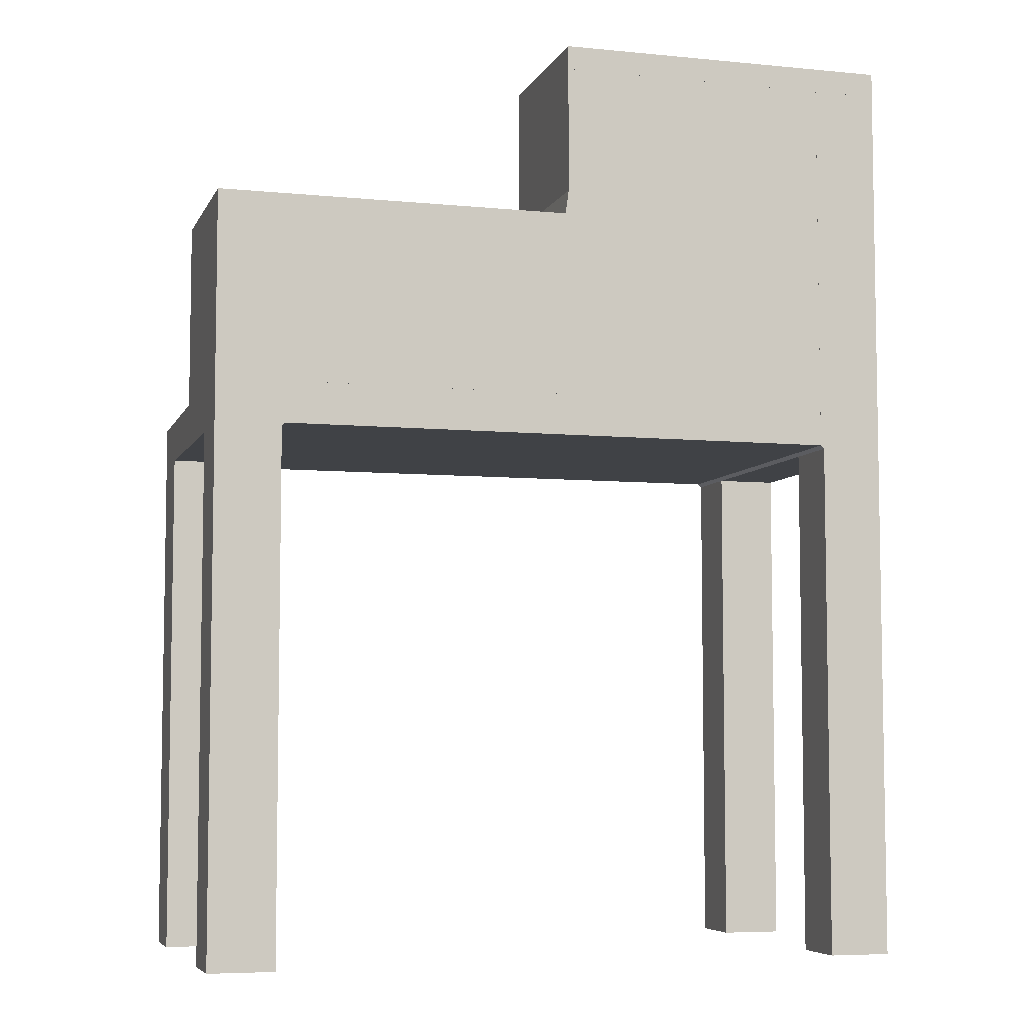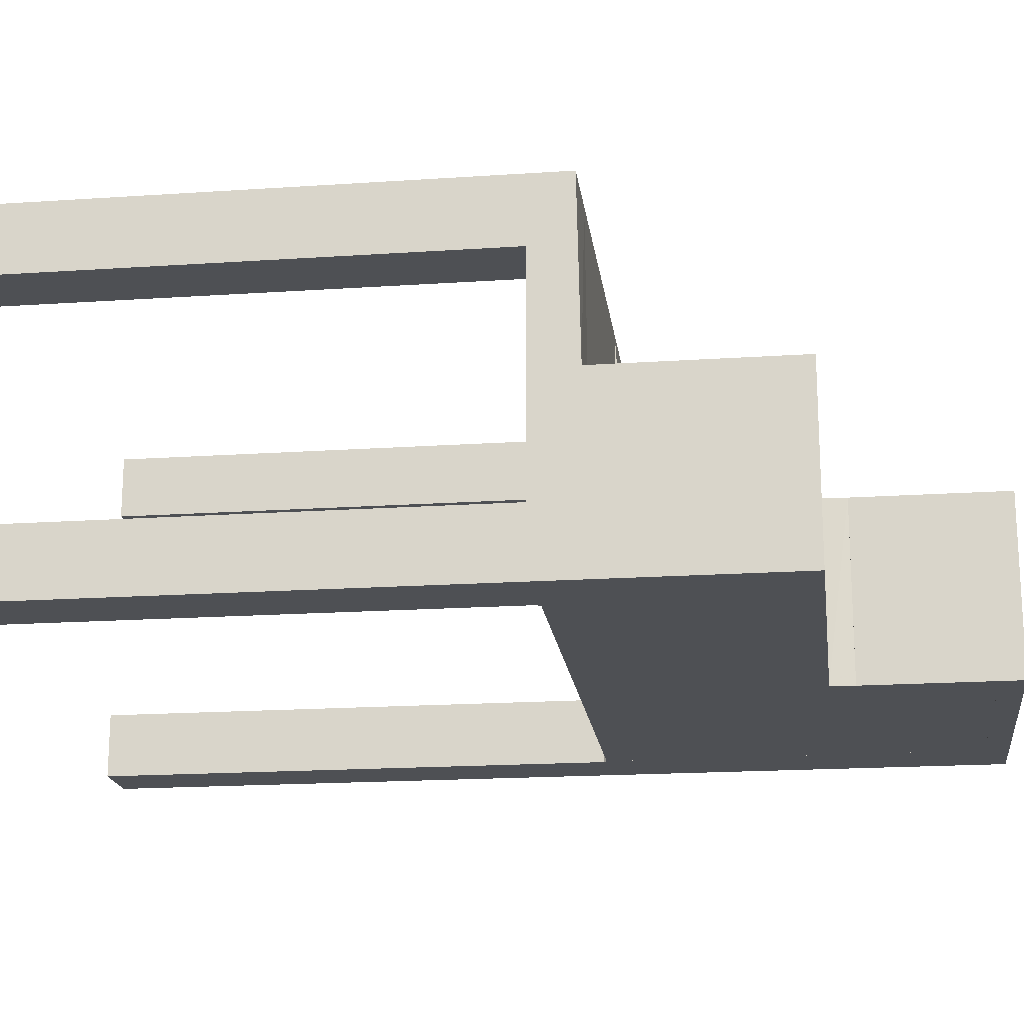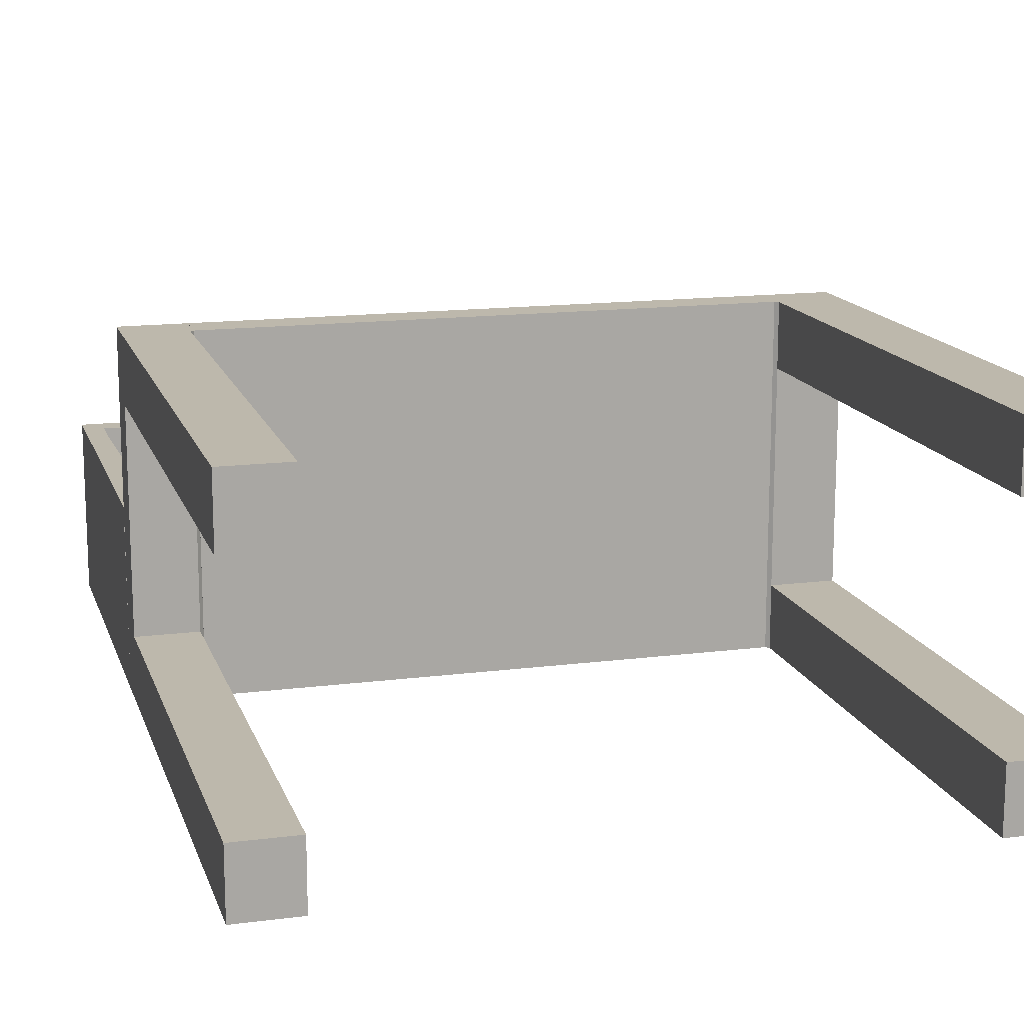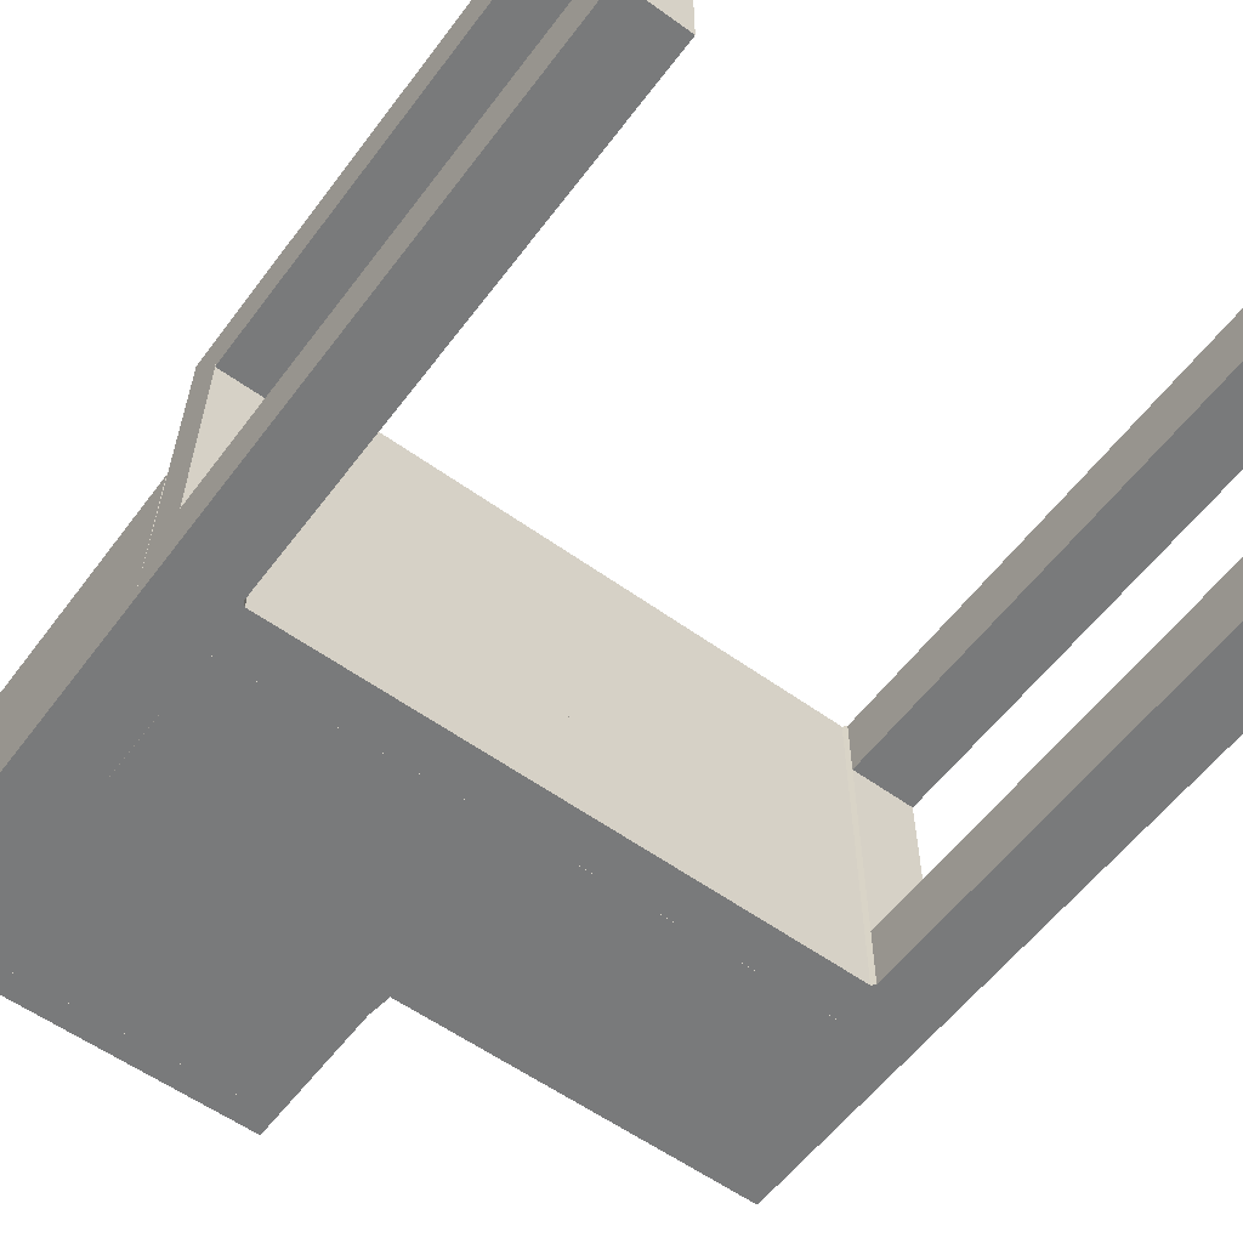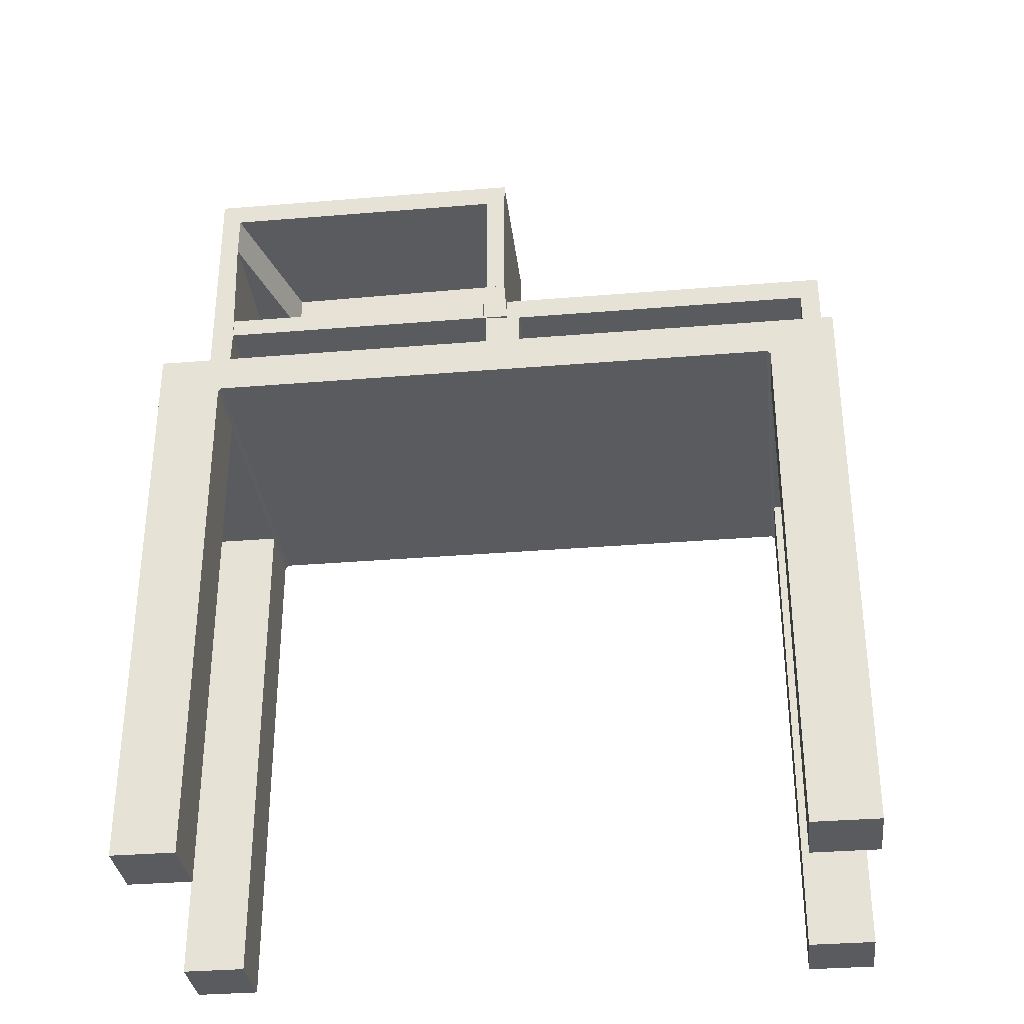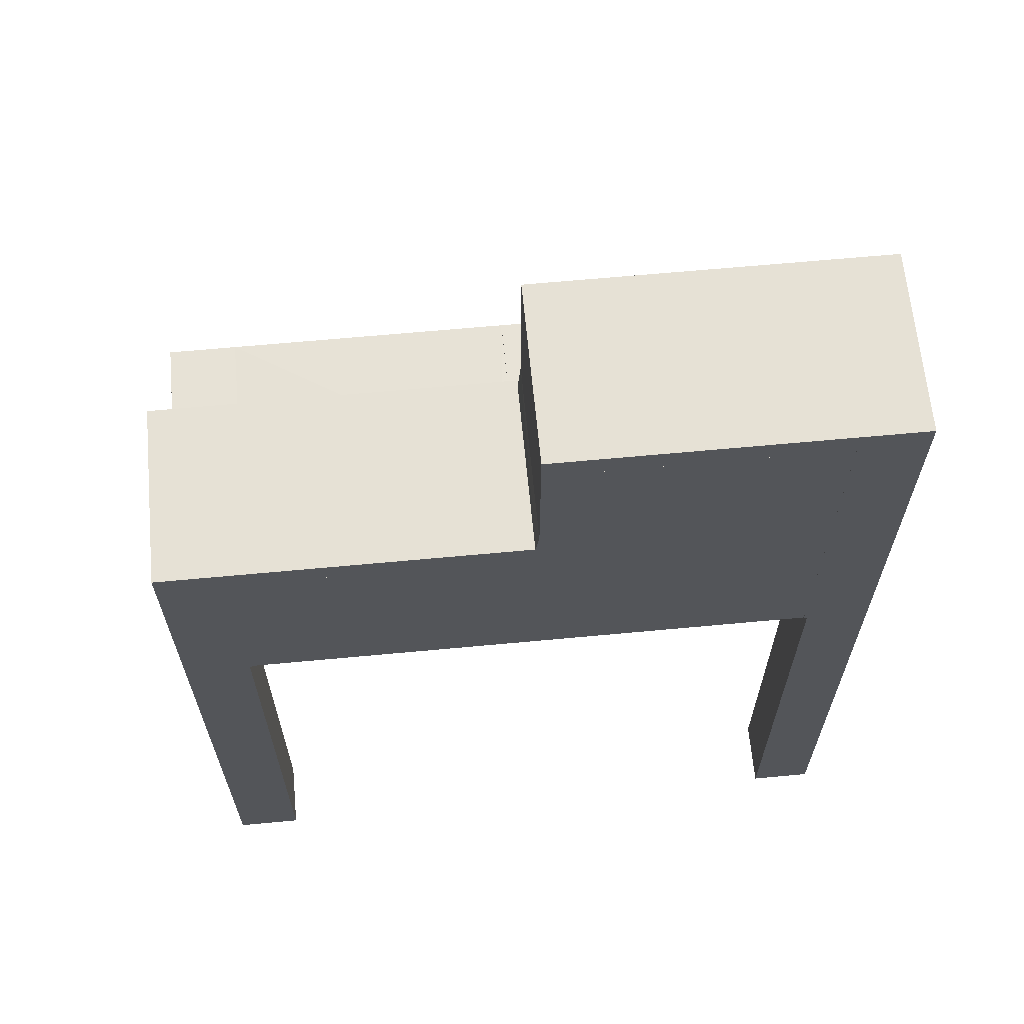
<metadata>
{"format":"obj","ext":"obj","renderer":"f3d","projection":"perspective","resolution":1024,"background":"white","views":[{"elev":-6.2,"azim":-16.4,"up":"+Z"},{"elev":-18.5,"azim":-82.6,"up":"+Y"},{"elev":14.8,"azim":164.5,"up":"+Y"},{"elev":-58.0,"azim":143.3,"up":"+Y"},{"elev":-33.3,"azim":-173.5,"up":"+Z"},{"elev":64.7,"azim":-5.4,"up":"+Z"}]}
</metadata>
<code>
o convex_0
v 0.3896 0.2037 0.6467
v 0.07713 -0.001938 0.5992
v 0.4054 -0.001938 0.5992
v 0.07713 0.4015 0.5992
v 0.07713 -0.001938 0.6467
v 0.4054 0.4015 0.5992
v 0.07713 0.4015 0.6427
v 0.4054 -0.001938 0.6467
v 0.4054 0.4015 0.6427
f 1 8 9
f 3 2 4
f 2 3 5
f 4 2 5
f 3 4 6
f 6 4 7
f 5 1 7
f 4 5 7
f 1 5 8
f 5 3 8
f 3 6 8
f 8 6 9
f 6 7 9
f 7 1 9
o convex_1
v 0.4331 0.2037 0.6546
v 0.4054 -0.001938 0.5992
v 0.7258 -0.001938 0.5992
v 0.4054 0.4015 0.5992
v 0.7258 0.4015 0.6427
v 0.7258 -0.001938 0.6546
v 0.7258 0.4015 0.5992
v 0.4054 -0.001938 0.6546
v 0.4054 0.4015 0.6427
v 0.7258 0.02179 0.6546
v 0.4054 0.2037 0.6546
f 18 17 20
f 12 11 13
f 12 14 15
f 11 12 15
f 12 13 16
f 13 14 16
f 14 12 16
f 13 11 17
f 11 15 17
f 15 10 17
f 10 14 18
f 14 13 18
f 13 17 18
f 14 10 19
f 15 14 19
f 10 15 19
f 17 10 20
f 10 18 20
o convex_2
v -0.001978 -0.001978 -0.001978
v 0.07317 0.07317 0.5953
v 0.07317 -0.001978 0.5953
v 0.07317 0.07317 -0.001978
v -0.001978 0.07317 0.5953
v -0.001978 -0.001978 0.5953
v 0.07317 -0.001978 -0.001978
v -0.001978 0.07317 -0.001978
f 25 24 28
f 22 23 24
f 23 22 25
f 22 24 25
f 21 23 26
f 25 21 26
f 23 25 26
f 23 21 27
f 24 23 27
f 21 24 27
f 24 21 28
f 21 25 28
o convex_3
v 0.07317 0.4015 0.5953
v -0.001978 0.3263 -0.001978
v -0.001978 0.4015 -0.001978
v 0.07317 0.3263 -0.001978
v -0.001978 0.3263 0.5953
v 0.07317 0.4015 -0.001978
v -0.001978 0.4015 0.5953
v 0.07317 0.3263 0.5953
f 33 32 36
f 30 31 32
f 31 30 33
f 30 32 33
f 31 29 34
f 32 31 34
f 29 32 34
f 29 31 35
f 33 29 35
f 31 33 35
f 32 29 36
f 29 33 36
o convex_4
v 0.07713 0.4015 0.6427
v -0.001978 -0.001978 0.5953
v 0.07316 -0.001978 0.5953
v -0.001978 -0.001978 0.6467
v -0.001978 0.4015 0.5953
v 0.07713 -0.001978 0.6467
v -0.001978 0.4015 0.6427
v 0.07713 0.4015 0.5992
v -0.001978 0.2037 0.6467
v 0.07316 0.4015 0.5953
v 0.07713 -0.001978 0.5992
f 39 46 47
f 38 39 40
f 39 38 41
f 38 40 41
f 40 39 42
f 37 41 43
f 41 40 43
f 41 37 44
f 37 42 44
f 42 37 45
f 40 42 45
f 37 43 45
f 43 40 45
f 39 41 46
f 41 44 46
f 46 44 47
f 42 39 47
f 44 42 47
o convex_5
v -0.001938 -0.001978 0.8326
v 0.4054 0.2037 0.8603
v 0.4054 -0.001978 0.8603
v 0.4054 0.2037 0.8326
v -0.001938 0.2037 0.8603
v 0.4054 -0.001978 0.8326
v -0.001938 -0.001978 0.8603
v -0.001938 0.2037 0.8326
f 52 51 55
f 49 50 51
f 50 49 52
f 49 51 52
f 50 48 53
f 51 50 53
f 48 51 53
f 48 50 54
f 52 48 54
f 50 52 54
f 51 48 55
f 48 52 55
o convex_6
v 0.8009 0.07317 0.5953
v 0.7297 -0.001978 -0.001978
v 0.7297 0.07317 -0.001978
v 0.8009 -0.001978 -0.001978
v 0.7297 -0.001978 0.5953
v 0.8009 0.07317 -0.001978
v 0.7297 0.07317 0.5953
v 0.8009 -0.001978 0.5953
f 60 59 63
f 57 58 59
f 58 57 60
f 57 59 60
f 58 56 61
f 59 58 61
f 56 59 61
f 56 58 62
f 60 56 62
f 58 60 62
f 59 56 63
f 56 60 63
o convex_7
v 0.8009 0.4015 0.5953
v 0.7297 0.3263 -0.001978
v 0.7297 0.4015 -0.001978
v 0.8009 0.3263 -0.001978
v 0.7297 0.3263 0.5953
v 0.8009 0.3263 0.5953
v 0.7297 0.4015 0.5953
v 0.8009 0.4015 -0.001978
f 64 67 71
f 65 66 67
f 66 65 68
f 65 67 68
f 67 64 69
f 64 68 69
f 68 67 69
f 64 66 70
f 68 64 70
f 66 68 70
f 66 64 71
f 67 66 71
o convex_8
v 0.8009 0.4015 0.6427
v 0.7258 -0.001978 0.5992
v 0.7298 -0.001978 0.5953
v 0.8009 -0.001978 0.6467
v 0.7258 0.4015 0.6427
v 0.8009 0.4015 0.5953
v 0.8009 -0.001978 0.5953
v 0.7258 -0.001978 0.6467
v 0.7298 0.4015 0.5953
v 0.7772 0.2037 0.6467
v 0.7258 0.4015 0.5992
f 76 80 82
f 73 74 75
f 72 75 77
f 76 72 77
f 75 74 78
f 74 77 78
f 77 75 78
f 73 75 79
f 76 73 79
f 74 73 80
f 77 74 80
f 76 77 80
f 75 72 81
f 72 76 81
f 79 75 81
f 76 79 81
f 73 76 82
f 80 73 82
o convex_9
v 0.7258 0.02175 0.6546
v -0.001978 -0.001978 0.6467
v -0.001978 -0.001978 0.8326
v -0.001978 0.02571 0.6467
v 0.433 0.02571 0.8365
v 0.7258 -0.001978 0.8365
v 0.7258 -0.001978 0.6546
v -0.001978 0.02571 0.8326
v 0.7258 0.02175 0.8365
v 0.4053 0.02571 0.6467
v 0.4053 -0.001978 0.6467
v 0.4053 -0.001978 0.8365
f 87 90 94
f 84 85 86
f 85 84 88
f 83 88 89
f 88 84 89
f 86 85 90
f 87 86 90
f 83 87 91
f 87 88 91
f 88 83 91
f 84 86 92
f 87 83 92
f 86 87 92
f 83 89 92
f 92 89 93
f 89 84 93
f 84 92 93
f 85 88 94
f 88 87 94
f 90 85 94
o convex_10
v 0.4331 0.2037 0.8365
v 0.3896 0.02571 0.6467
v 0.3896 0.2037 0.6467
v 0.3896 0.02571 0.8326
v 0.4331 0.02571 0.6546
v 0.3896 0.2037 0.8326
v 0.4331 0.02571 0.8365
v 0.4331 0.2037 0.6546
v 0.4054 0.02571 0.6467
v 0.4054 0.02571 0.8365
f 98 101 104
f 97 96 98
f 98 96 99
f 95 97 100
f 97 98 100
f 99 95 101
f 98 99 101
f 97 95 102
f 95 99 102
f 102 99 103
f 96 97 103
f 99 96 103
f 97 102 103
f 95 100 104
f 100 98 104
f 101 95 104
o convex_11
v 0.4332 0.02571 1.034
v 0.4371 -0.001978 0.8365
v 0.4094 -0.001978 0.888
v 0.7257 -0.001978 1.034
v 0.7257 0.02571 0.8365
v 0.4371 0.02571 0.8365
v 0.7257 -0.001978 0.8365
v 0.7257 0.02175 1.034
v 0.4094 -0.001978 1.034
v 0.4094 0.02571 0.888
v 0.4094 0.02571 1.034
f 105 114 115
f 107 106 108
f 109 106 110
f 106 107 110
f 105 109 110
f 108 106 111
f 109 108 111
f 106 109 111
f 105 108 112
f 109 105 112
f 108 109 112
f 107 108 113
f 108 105 113
f 105 110 114
f 110 107 114
f 107 113 114
f 114 113 115
f 113 105 115
o convex_12
v 0.7772 0.2037 1.034
v 0.7258 -0.001978 0.9829
v 0.7258 -0.001978 1.034
v 0.8009 -0.001978 0.9829
v 0.8009 -0.001978 1.034
v 0.8009 0.2037 0.9829
v 0.7772 0.2037 0.9829
v 0.8009 0.2037 1.034
v 0.7258 0.02176 0.9829
v 0.7258 0.02176 1.034
f 124 118 125
f 118 117 119
f 116 118 120
f 118 119 120
f 119 117 121
f 120 119 121
f 121 117 122
f 116 121 122
f 116 120 123
f 121 116 123
f 120 121 123
f 117 118 124
f 122 117 124
f 116 122 124
f 118 116 125
f 116 124 125
o convex_13
v 0.7772 0.2037 0.9829
v 0.7772 0.02571 0.6467
v 0.7772 0.2037 0.6467
v 0.8009 0.02571 0.7495
v 0.8009 0.2037 0.6467
v 0.8009 0.02571 0.9829
v 0.8009 0.2037 0.9829
v 0.7772 0.02571 0.9829
v 0.7732 0.02571 0.8603
v 0.8009 0.02571 0.6467
v 0.7732 0.2037 0.8365
f 127 134 136
f 128 126 130
f 127 128 130
f 127 129 131
f 130 126 132
f 129 130 132
f 126 131 132
f 131 129 132
f 127 131 133
f 131 126 133
f 127 133 134
f 133 126 134
f 129 127 135
f 130 129 135
f 127 130 135
f 126 128 136
f 128 127 136
f 134 126 136
o convex_14
v 0.4094 0.02571 0.888
v 0.4331 0.2037 1.034
v 0.4094 0.2037 1.034
v 0.4331 0.2037 0.888
v 0.4331 0.02571 1.034
v 0.4094 0.2037 0.888
v 0.4094 0.02571 1.034
v 0.4331 0.02571 0.888
f 140 141 144
f 139 138 140
f 138 139 141
f 140 138 141
f 137 139 142
f 139 140 142
f 140 137 142
f 139 137 143
f 137 141 143
f 141 139 143
f 137 140 144
f 141 137 144
o convex_15
v 0.4054 -0.001978 0.8365
v 0.4331 0.2037 0.8879
v 0.4094 0.2037 0.8879
v 0.4094 -0.001978 0.8879
v 0.4371 0.2037 0.8365
v 0.4371 -0.001978 0.8879
v 0.4054 0.2037 0.8365
v 0.4371 -0.001978 0.8365
v 0.4054 -0.001978 0.8603
f 147 151 153
f 146 147 148
f 147 146 149
f 149 146 150
f 146 148 150
f 148 145 150
f 149 145 151
f 147 149 151
f 145 149 152
f 149 150 152
f 150 145 152
f 148 147 153
f 145 148 153
f 151 145 153
o convex_16
v 0.4094 -0.001978 1.034
v 0.8009 0.2037 1.062
v 0.8009 -0.001978 1.062
v 0.8009 0.2037 1.034
v 0.4094 0.2037 1.062
v 0.8009 -0.001978 1.034
v 0.4094 -0.001978 1.062
v 0.4094 0.2037 1.034
f 158 157 161
f 155 156 157
f 156 155 158
f 155 157 158
f 156 154 159
f 157 156 159
f 154 157 159
f 154 156 160
f 158 154 160
f 156 158 160
f 157 154 161
f 154 158 161
o convex_17
v 0.7258 0.02175 0.6467
v 0.8009 0.02571 0.9829
v 0.7772 0.02571 0.9829
v 0.8009 -0.001978 0.9829
v 0.8009 0.02571 0.6467
v 0.7258 -0.001978 0.6467
v 0.7258 -0.001978 0.9829
v 0.8009 -0.001978 0.6467
v 0.7258 0.02175 0.9829
v 0.7258 0.02571 0.8365
f 170 164 171
f 163 164 165
f 164 163 166
f 163 165 166
f 162 166 167
f 165 164 168
f 162 167 168
f 167 165 168
f 166 165 169
f 165 167 169
f 167 166 169
f 162 168 170
f 168 164 170
f 166 162 171
f 164 166 171
f 162 170 171
o convex_18
v 0.4371 0.02571 0.8365
v 0.7732 0.2037 0.8603
v 0.7732 0.02571 0.8603
v 0.7732 0.2037 0.8365
v 0.4371 0.2037 0.8603
v 0.4371 0.2037 0.8365
v 0.4371 0.02571 0.8603
v 0.7732 0.02571 0.8365
f 172 175 179
f 173 174 175
f 174 173 176
f 173 175 176
f 175 172 177
f 172 176 177
f 176 175 177
f 172 174 178
f 176 172 178
f 174 176 178
f 174 172 179
f 175 174 179
o convex_19
v 0.02175 0.2037 0.8326
v -0.001978 0.02571 0.6467
v -0.001978 0.2037 0.6467
v 0.02175 0.02571 0.6467
v -0.001978 0.02571 0.8326
v 0.02175 0.2037 0.6467
v -0.001978 0.2037 0.8326
v 0.02175 0.02571 0.8326
f 184 183 187
f 181 182 183
f 182 181 184
f 181 183 184
f 182 180 185
f 183 182 185
f 180 183 185
f 180 182 186
f 184 180 186
f 182 184 186
f 183 180 187
f 180 184 187

</code>
